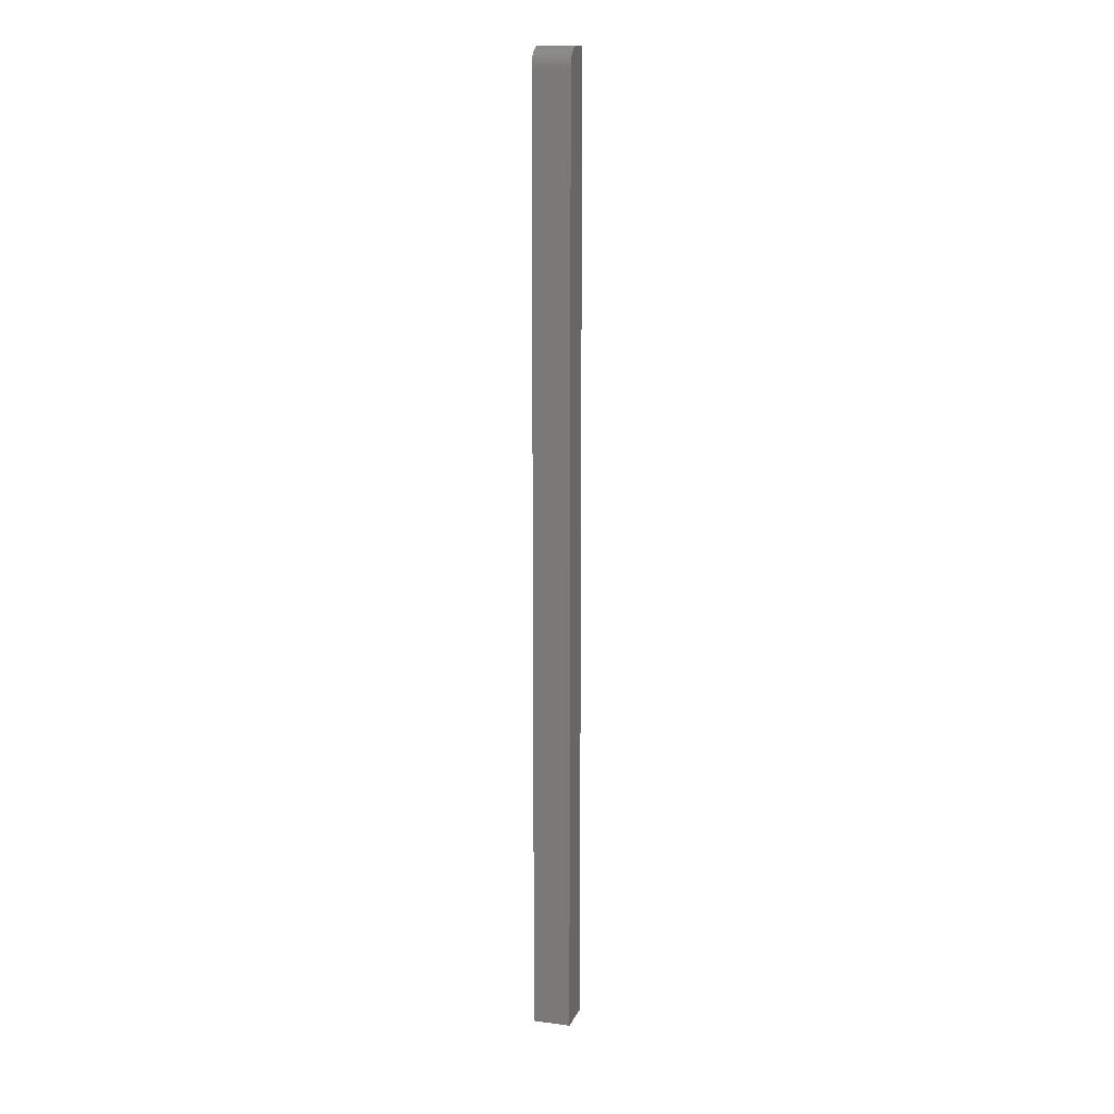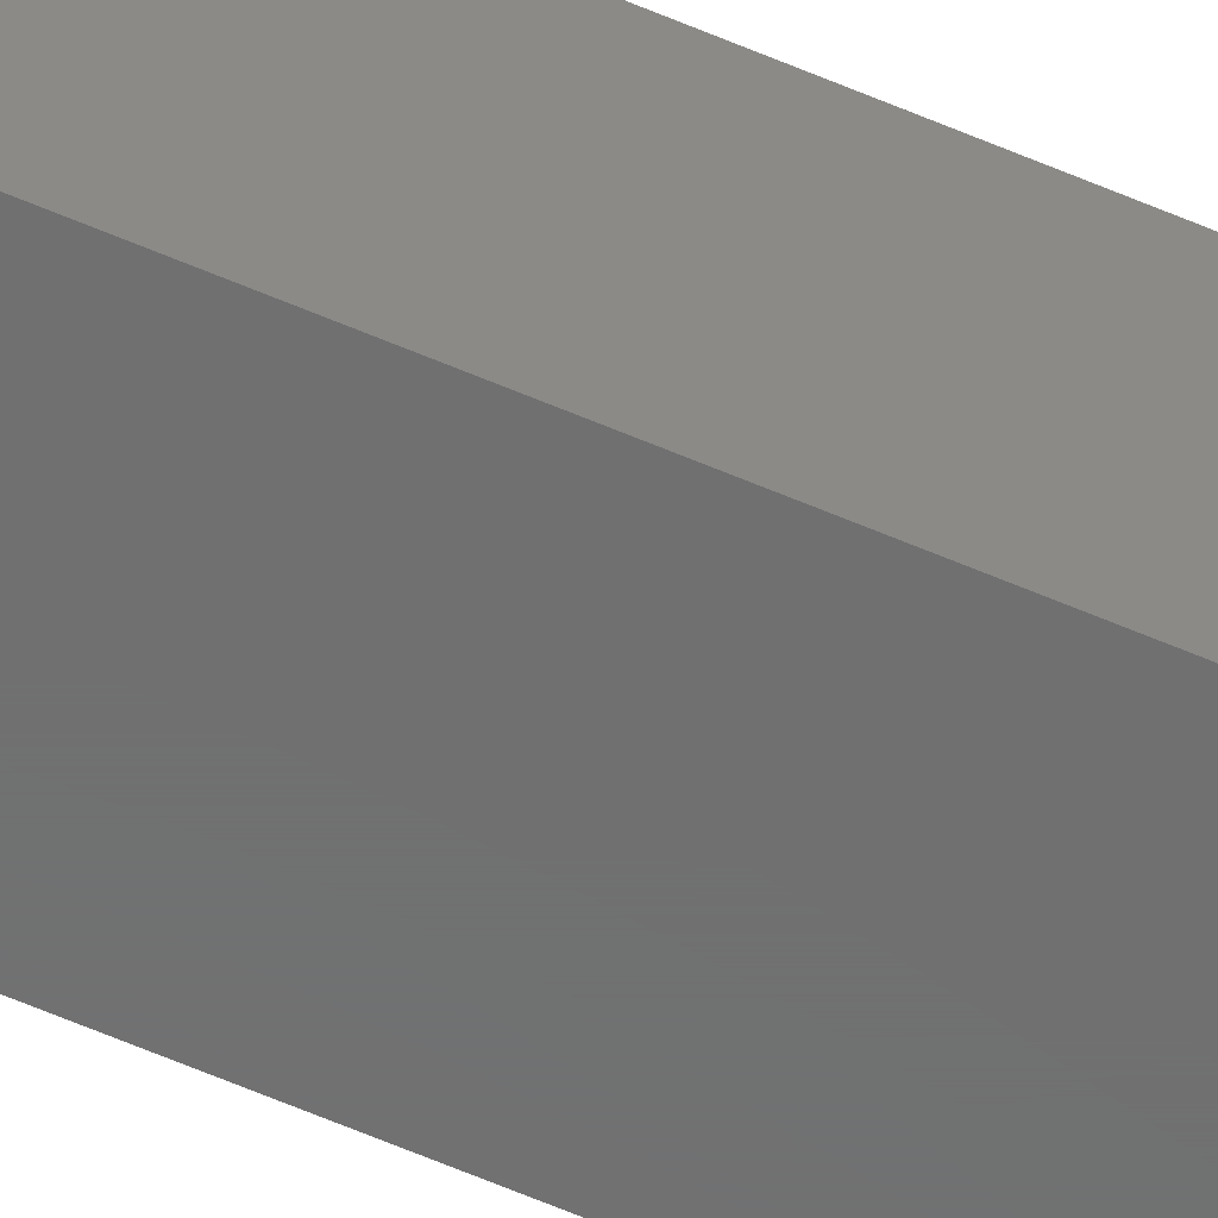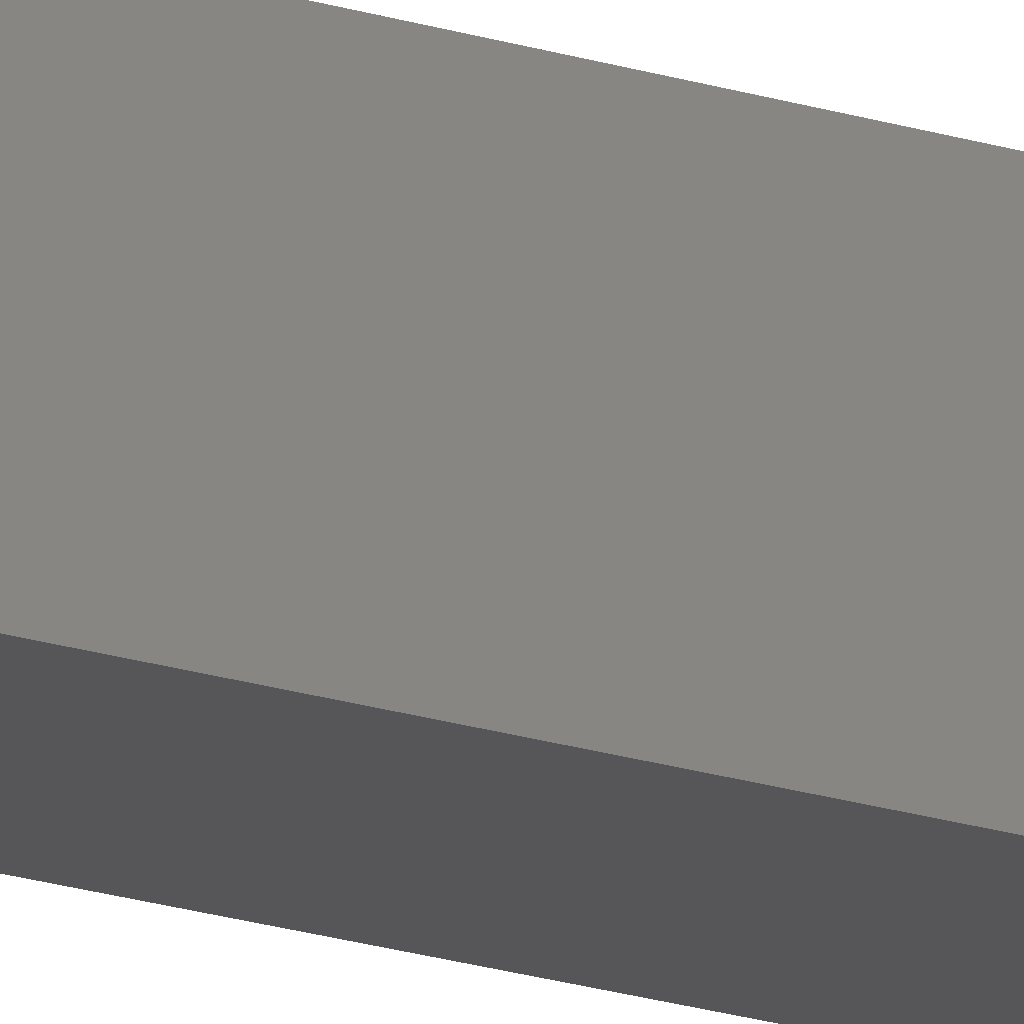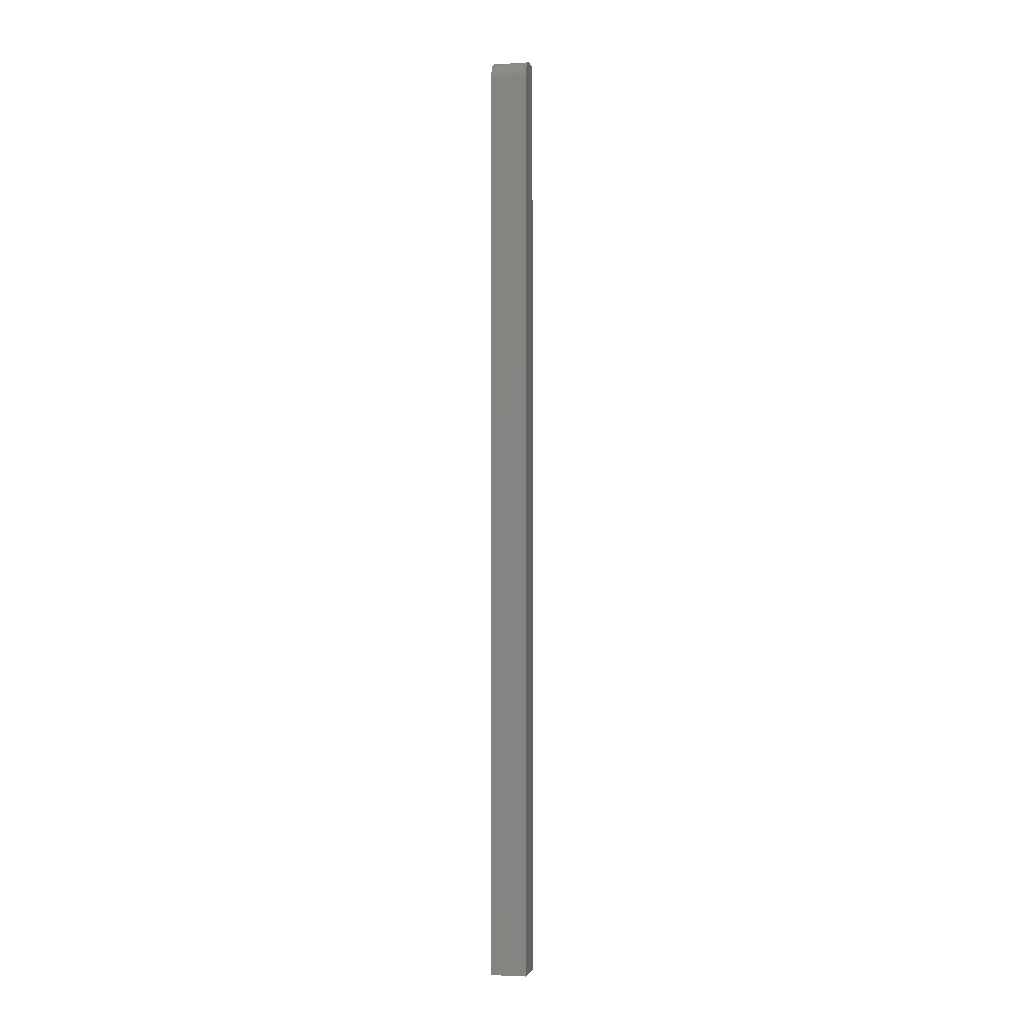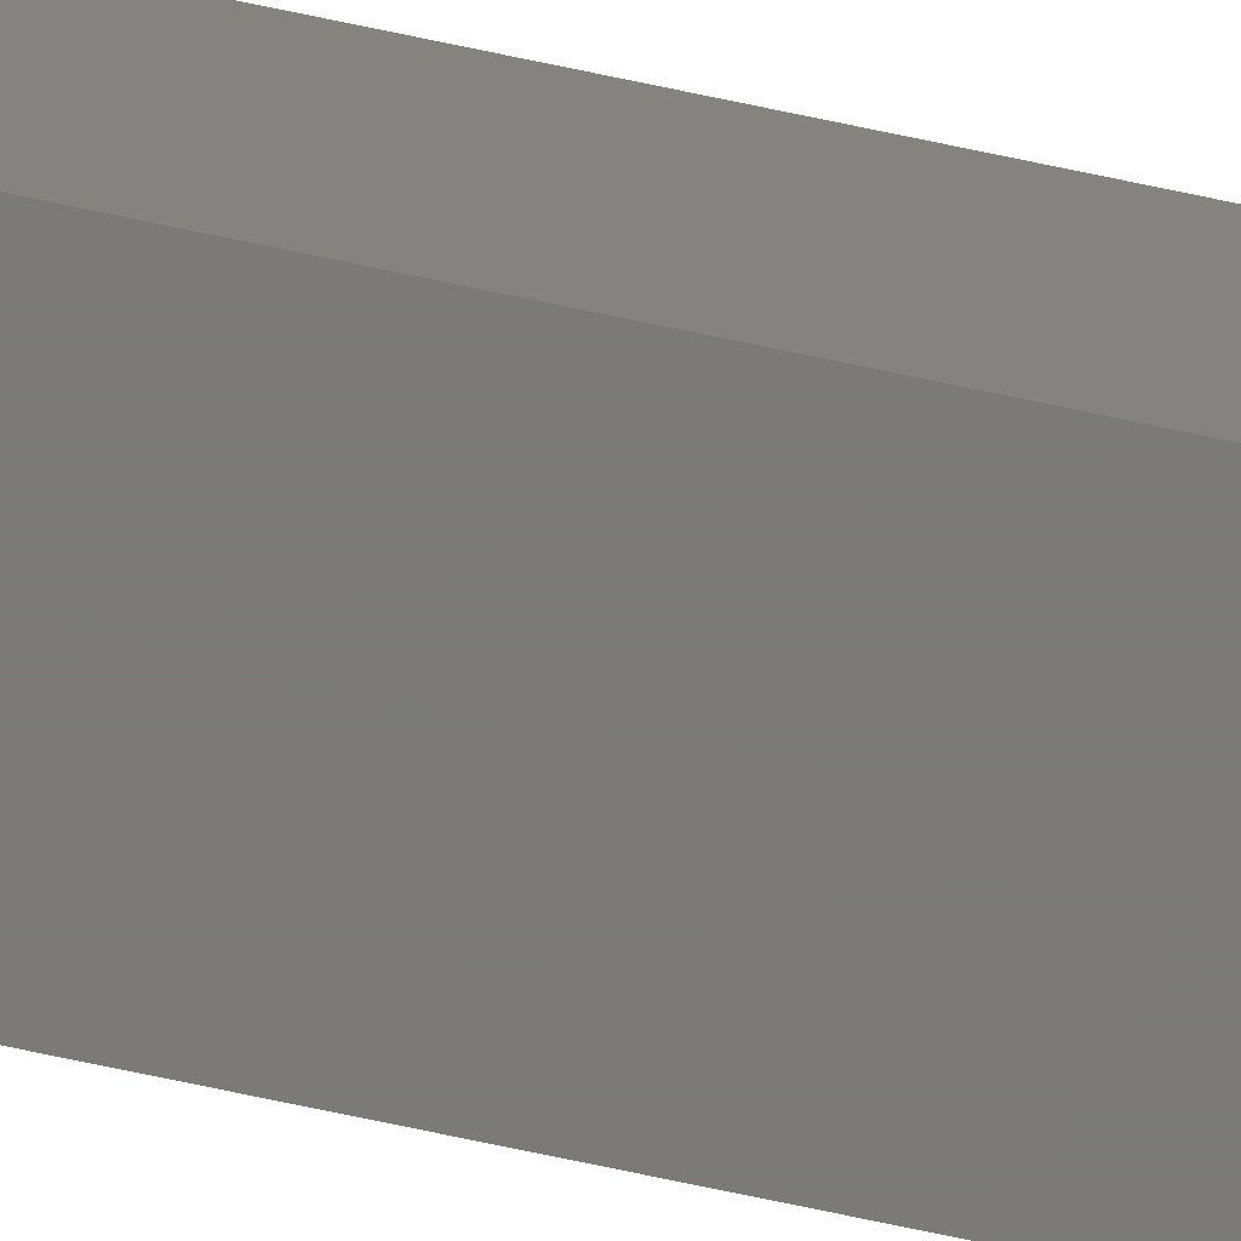
<metadata>
{"format":"stl","ext":"stl","renderer":"f3d","projection":"perspective","resolution":1024,"background":"white","views":[{"elev":12.2,"azim":-163.2,"up":"+Y"},{"elev":-58.9,"azim":-114.3,"up":"+Z"},{"elev":-16.2,"azim":54.1,"up":"+Z"},{"elev":-2.9,"azim":-168.7,"up":"+Y"},{"elev":-73.4,"azim":78.1,"up":"+Z"}]}
</metadata>
<code>
# stl→obj: 24 verts, 44 faces
v -0.03314 0.75 -0.001891
v -0.03314 0.75 0.02533
v 0.02533 0.75 -0.001891
v 0.02533 0.75 0.02533
v -0.03314 0.7476 -0.01385
v -0.03314 0.7494 -0.007988
v -0.03314 0.7361 -0.02787
v -0.03314 0.7307 -0.03076
v -0.03314 0.7447 -0.01925
v -0.03314 0.7408 -0.02399
v -0.03314 0.7248 -0.03254
v -0.03314 0.7188 -0.03314
v -0.03314 -0.75 -0.03314
v -0.03314 -0.75 0.02533
v 0.02533 0.7447 -0.01925
v 0.02533 0.7307 -0.03076
v 0.02533 0.7361 -0.02787
v 0.02533 0.7408 -0.02399
v 0.02533 0.7248 -0.03254
v 0.02533 0.7476 -0.01385
v 0.02533 0.7494 -0.007988
v 0.02533 0.7188 -0.03314
v 0.02533 -0.75 -0.03314
v 0.02533 -0.75 0.02533
f 1 2 3
f 3 2 4
f 1 5 2
f 1 6 5
f 7 8 9
f 9 10 7
f 2 11 12
f 2 12 13
f 2 13 14
f 11 2 5
f 11 5 9
f 11 9 8
f 15 16 17
f 15 17 18
f 19 16 15
f 19 15 20
f 19 20 21
f 19 21 3
f 19 3 4
f 19 4 22
f 22 4 23
f 23 4 24
f 12 22 13
f 13 22 23
f 1 3 6
f 6 3 21
f 6 21 5
f 5 21 20
f 5 20 9
f 9 20 15
f 9 15 10
f 10 15 18
f 10 18 7
f 7 18 17
f 7 17 8
f 8 17 16
f 8 16 11
f 11 16 19
f 11 19 12
f 12 19 22
f 13 23 14
f 14 23 24
f 4 2 24
f 24 2 14

</code>
